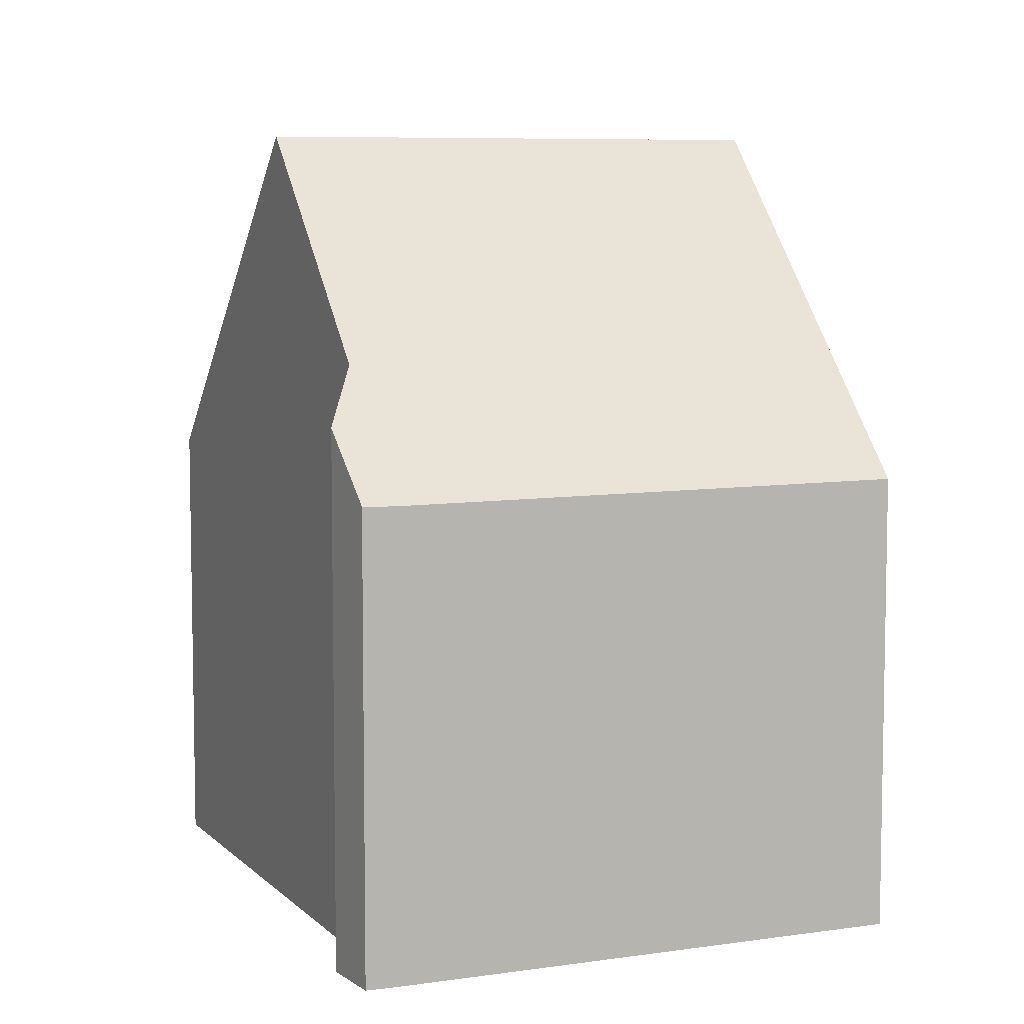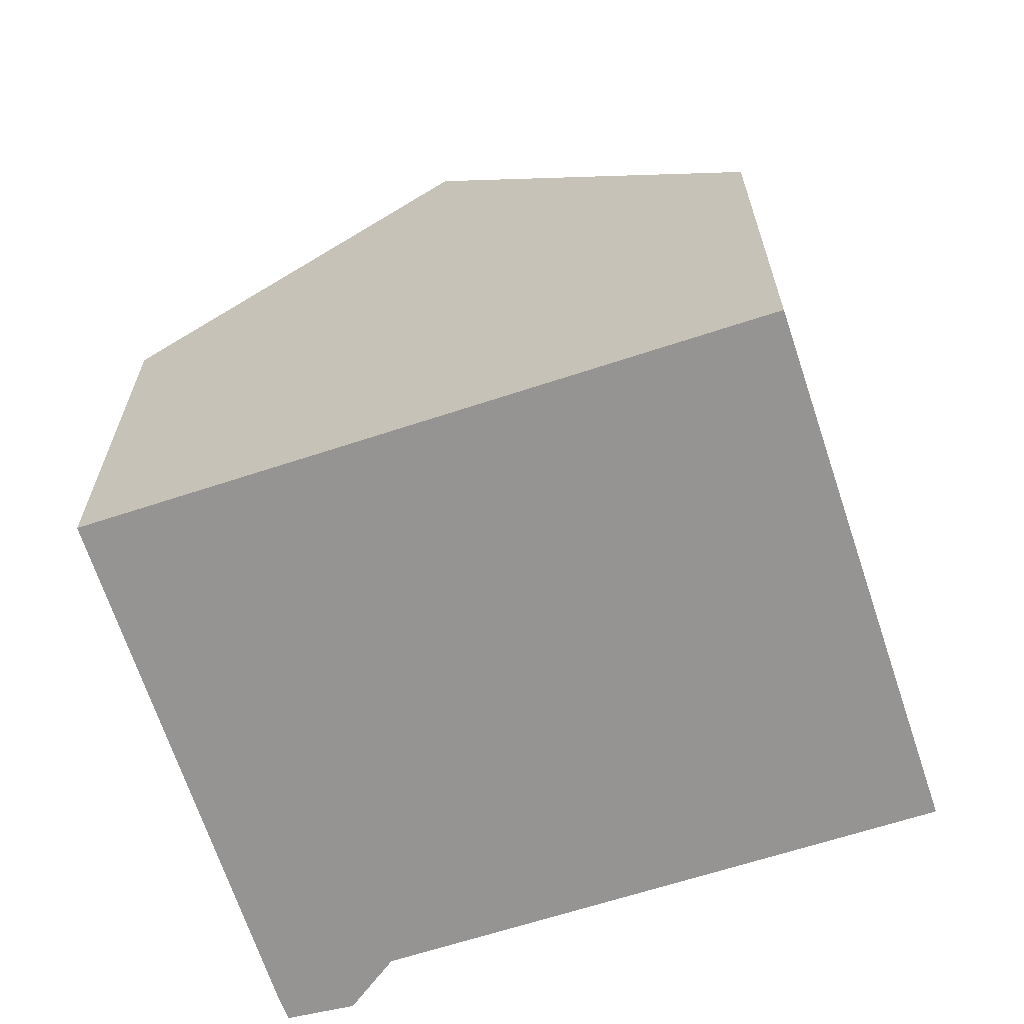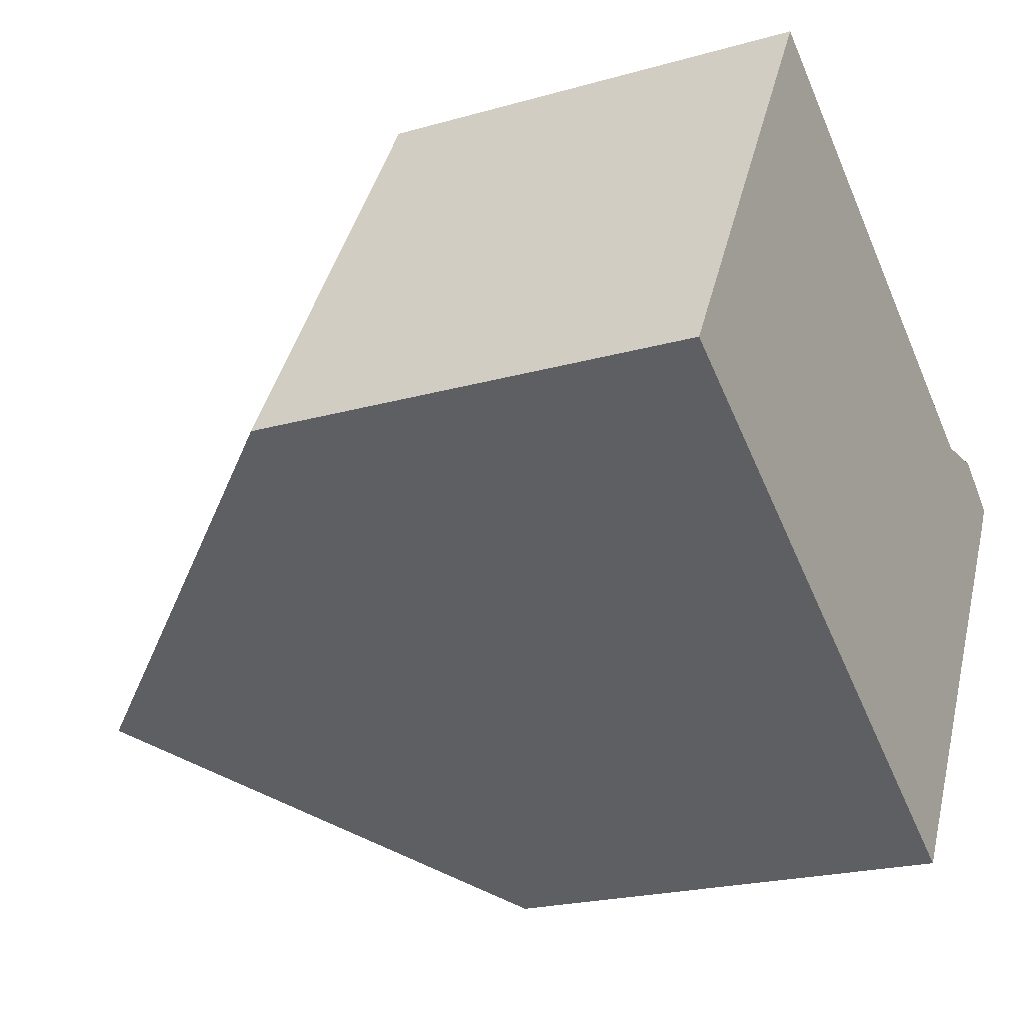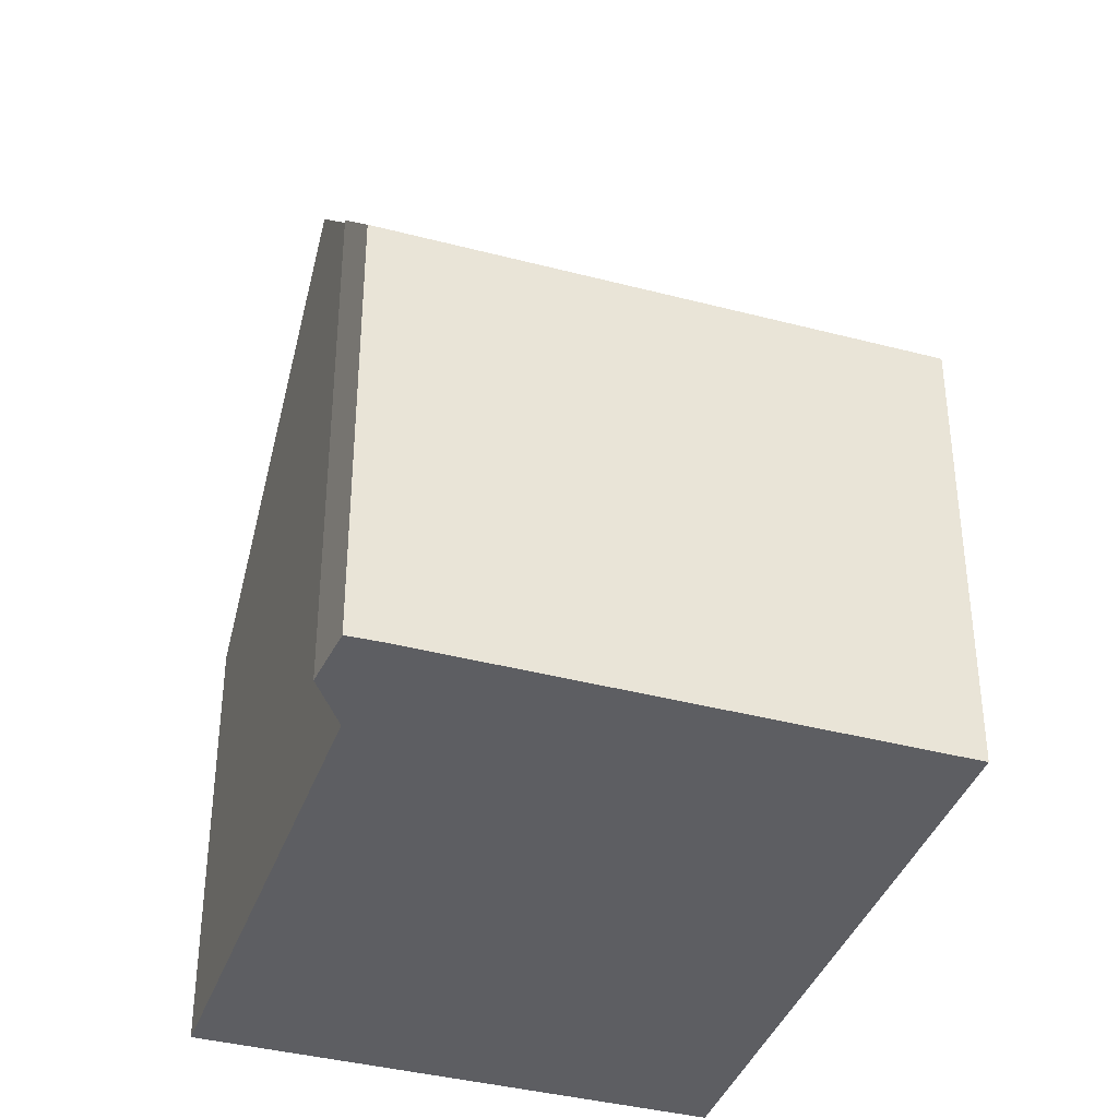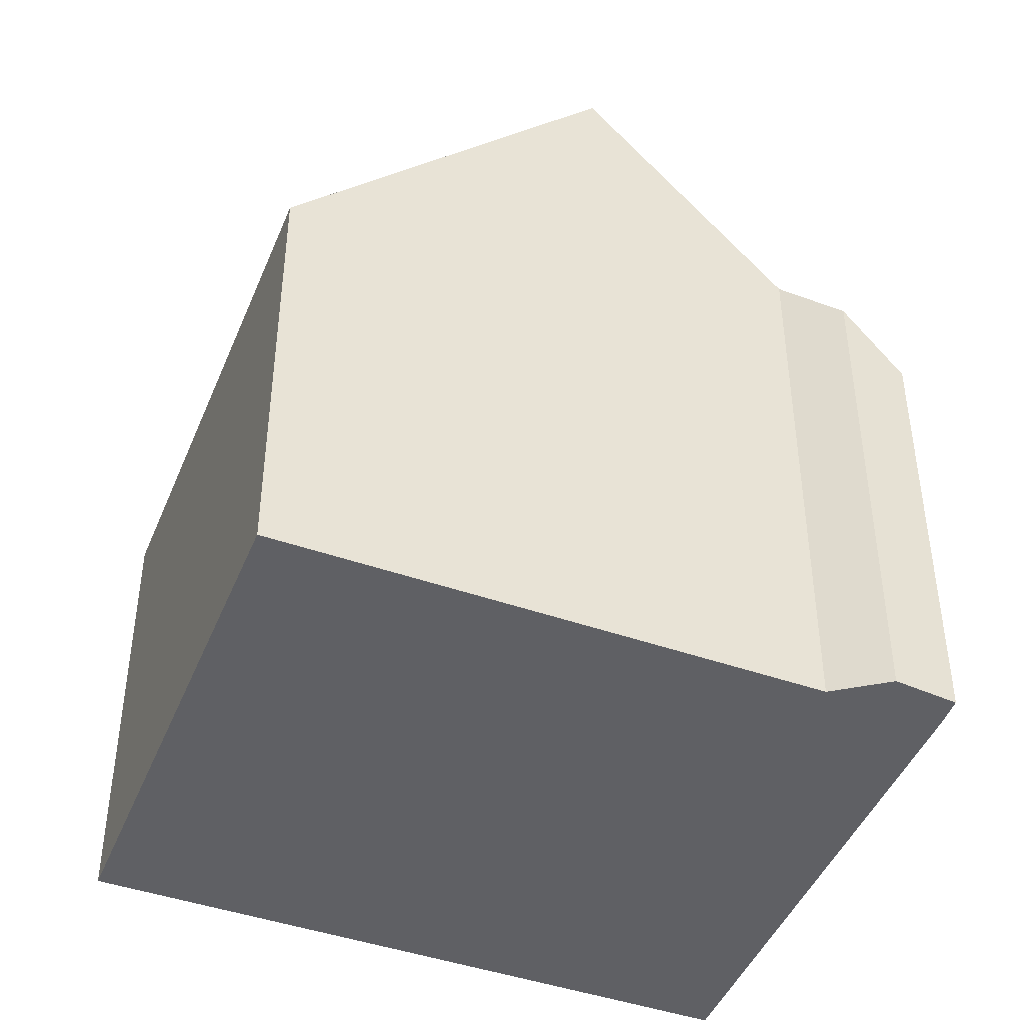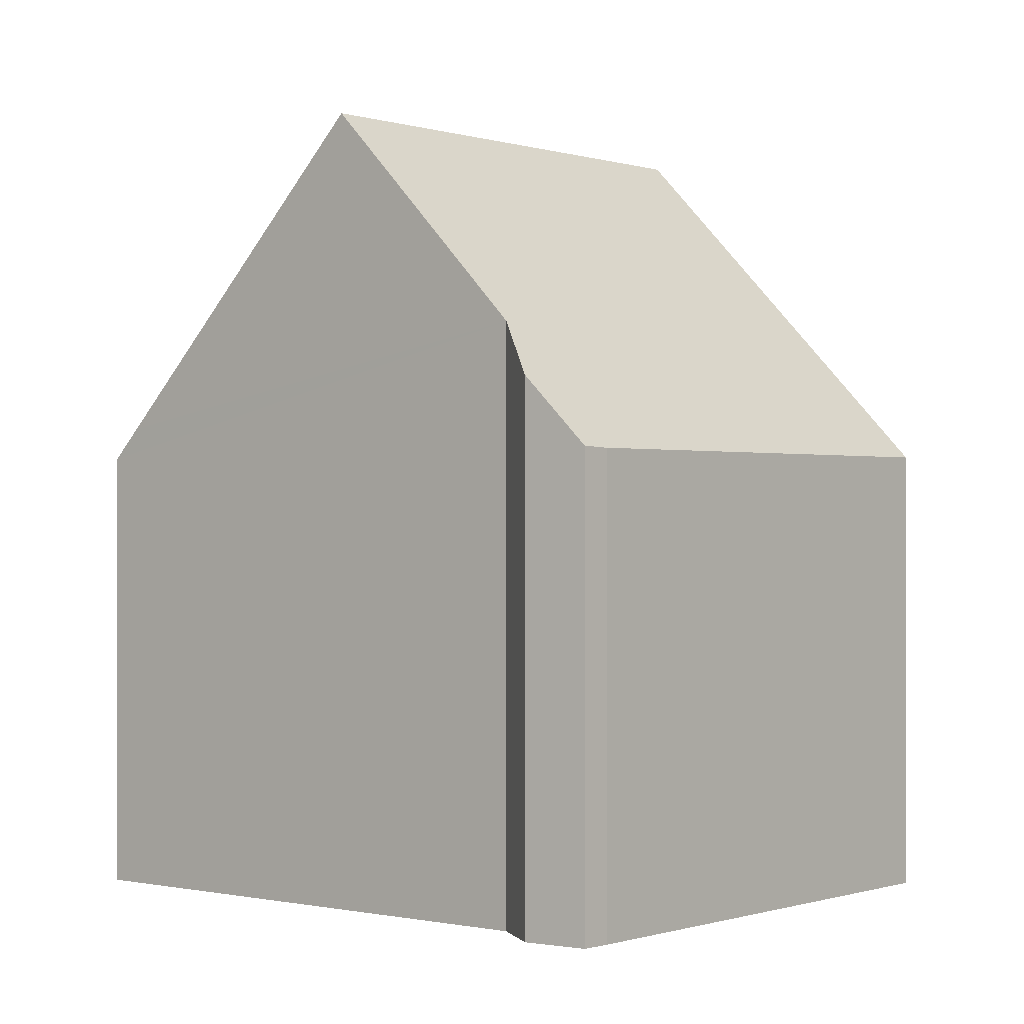
<metadata>
{"format":"obj","ext":"obj","renderer":"f3d","projection":"perspective","resolution":1024,"background":"white","views":[{"elev":7.3,"azim":97.5,"up":"+Y"},{"elev":-67.1,"azim":-131.3,"up":"+Y"},{"elev":-21.5,"azim":-63.1,"up":"+Z"},{"elev":-38.7,"azim":102.1,"up":"+Y"},{"elev":-45.2,"azim":8.9,"up":"+Y"},{"elev":-0.3,"azim":70.5,"up":"+Y"}]}
</metadata>
<code>
v  4.114 11.38 -2.423
v  12.03 6.5 1.62
v  8.211 6.525 -4.837
v  10.56 8.247 2.492
v  7.925 11.38 4.068
v  12.24 6.516 2.008
v  11.48 7.47 2.562
v  3.828 6.505 6.52
v  0.37 6.943 -0.218
v  0 6.505 3.983e-16
v  4.213 6.963 6.29
v  3.828 -3.992e-16 6.52
v  10.56 -1.526e-16 2.492
v  4.213 -3.852e-16 6.29
v  7.925 -2.491e-16 4.068
v  11.48 -1.569e-16 2.562
v  12.24 -1.23e-16 2.008
v  0 0 0
v  12.03 -9.92e-17 1.62
v  8.211 2.962e-16 -4.837
v  4.114 1.484e-16 -2.423
v  0.37 1.335e-17 -0.218
g defaultobject
f 1 2 3
f 2 1 4
f 4 1 5
f 2 4 6
f 6 4 7
f 8 9 10
f 9 8 1
f 1 8 5
f 5 8 11
f 11 4 5
f 4 11 8
f 4 8 12
f 4 12 13
f 13 12 14
f 13 14 15
f 16 6 7
f 6 16 17
f 13 7 4
f 7 13 16
f 18 8 10
f 8 18 12
f 17 2 6
f 2 17 19
f 2 20 3
f 20 2 19
f 20 1 3
f 1 20 9
f 9 20 21
f 9 21 10
f 10 21 22
f 10 22 18
f 16 19 17
f 19 16 20
f 20 16 13
f 20 13 15
f 20 15 14
f 20 14 21
f 21 14 12
f 21 12 18
f 21 18 22

</code>
